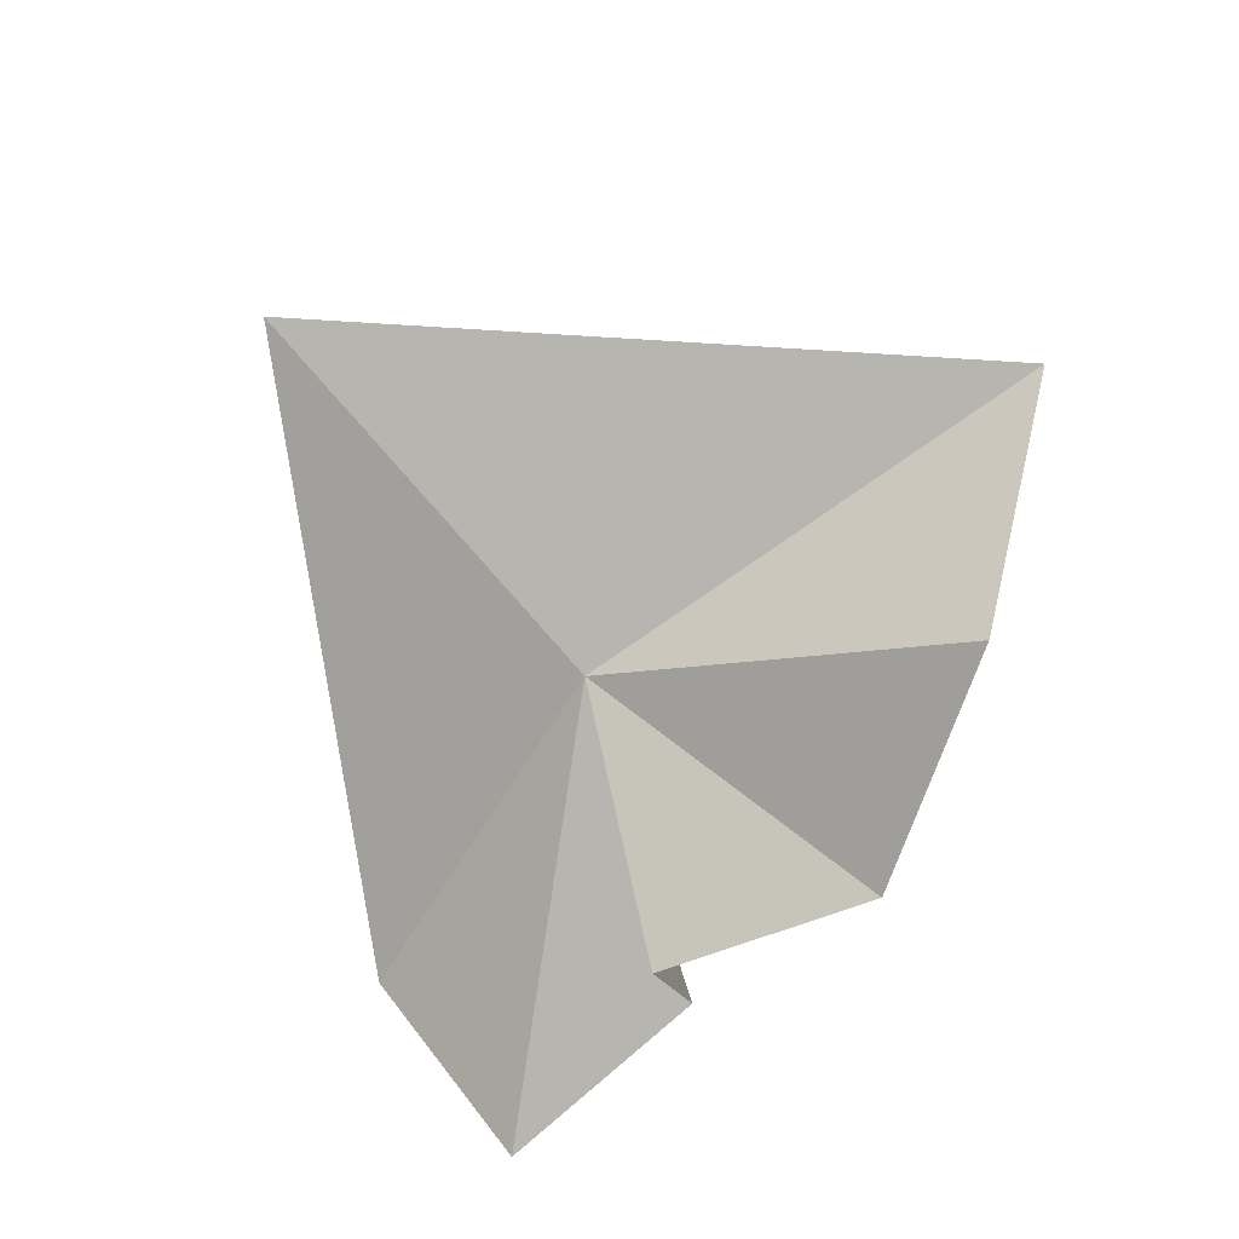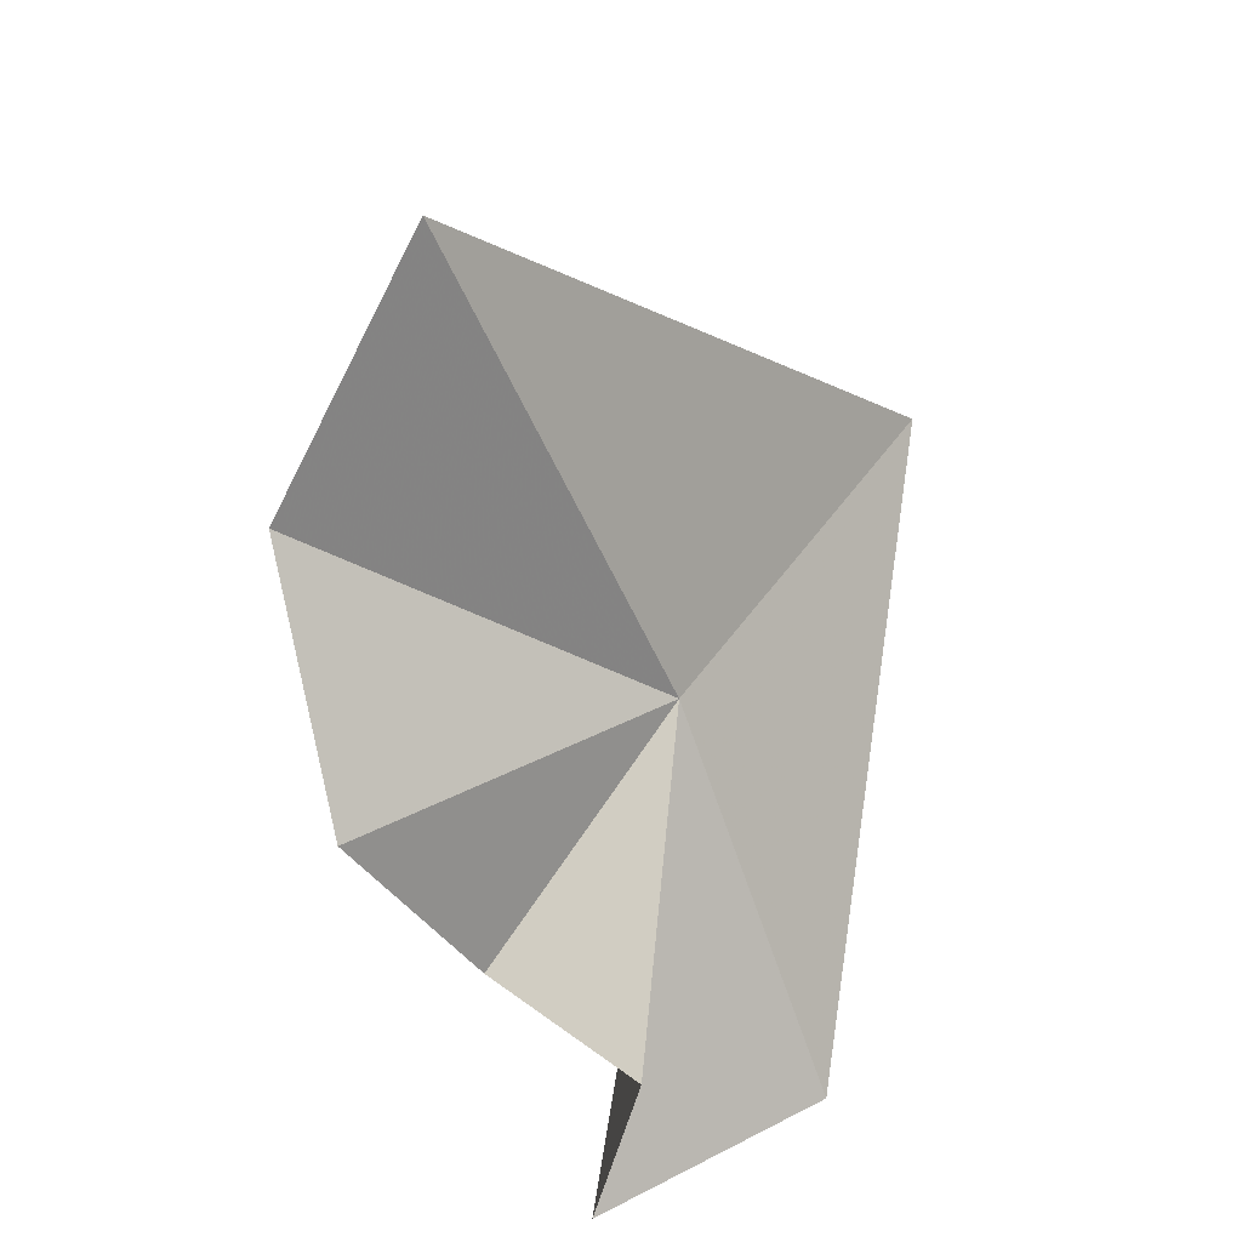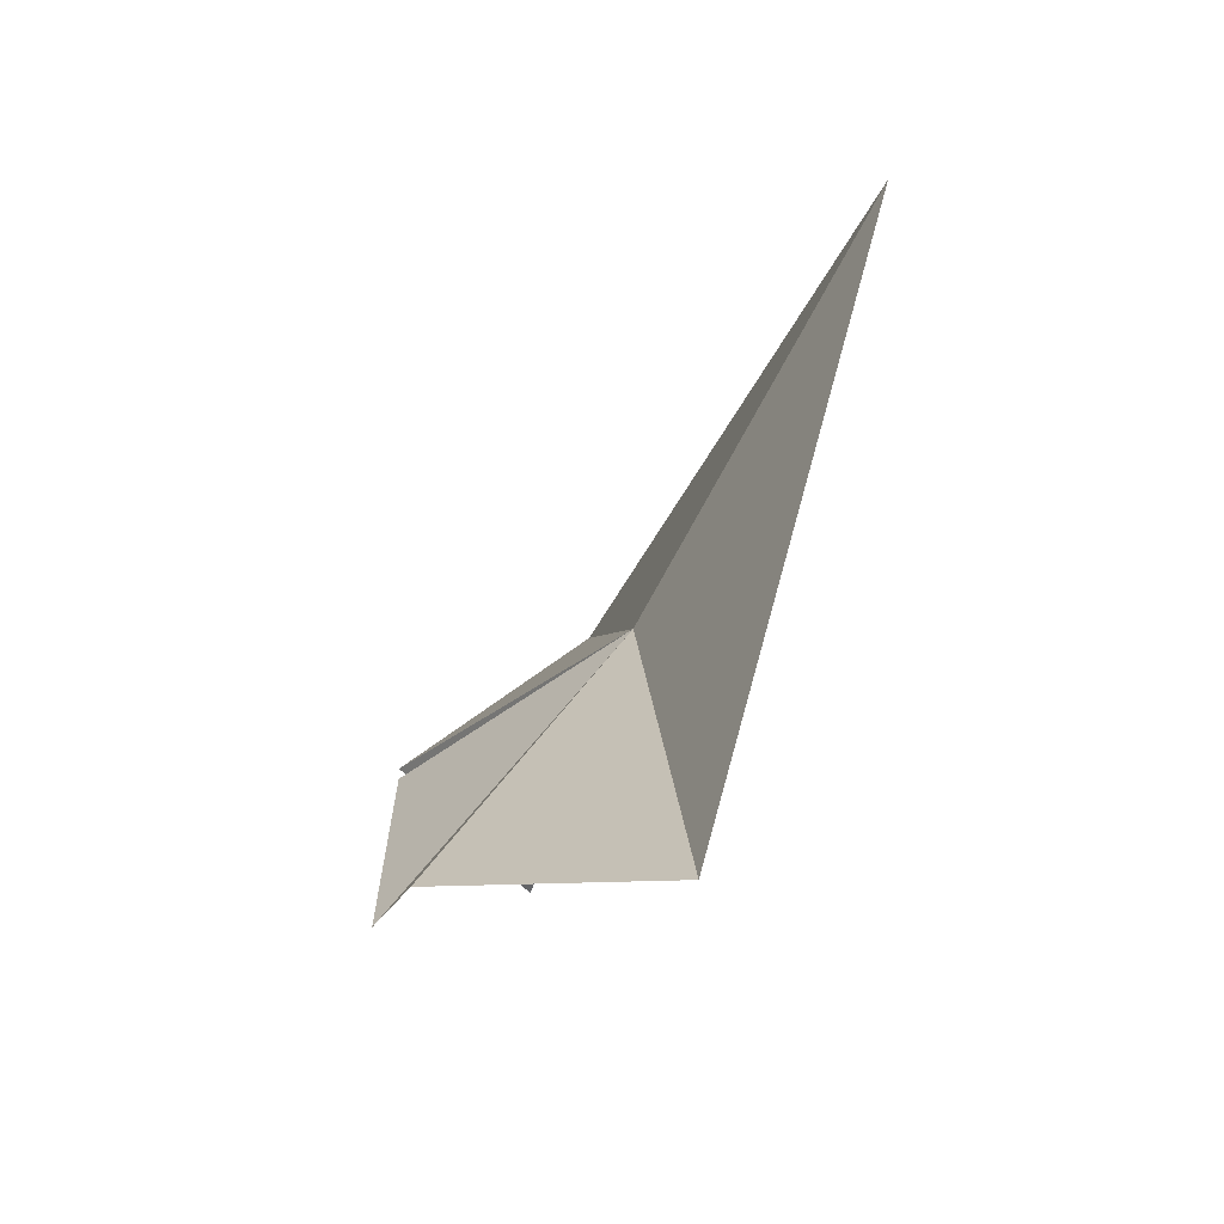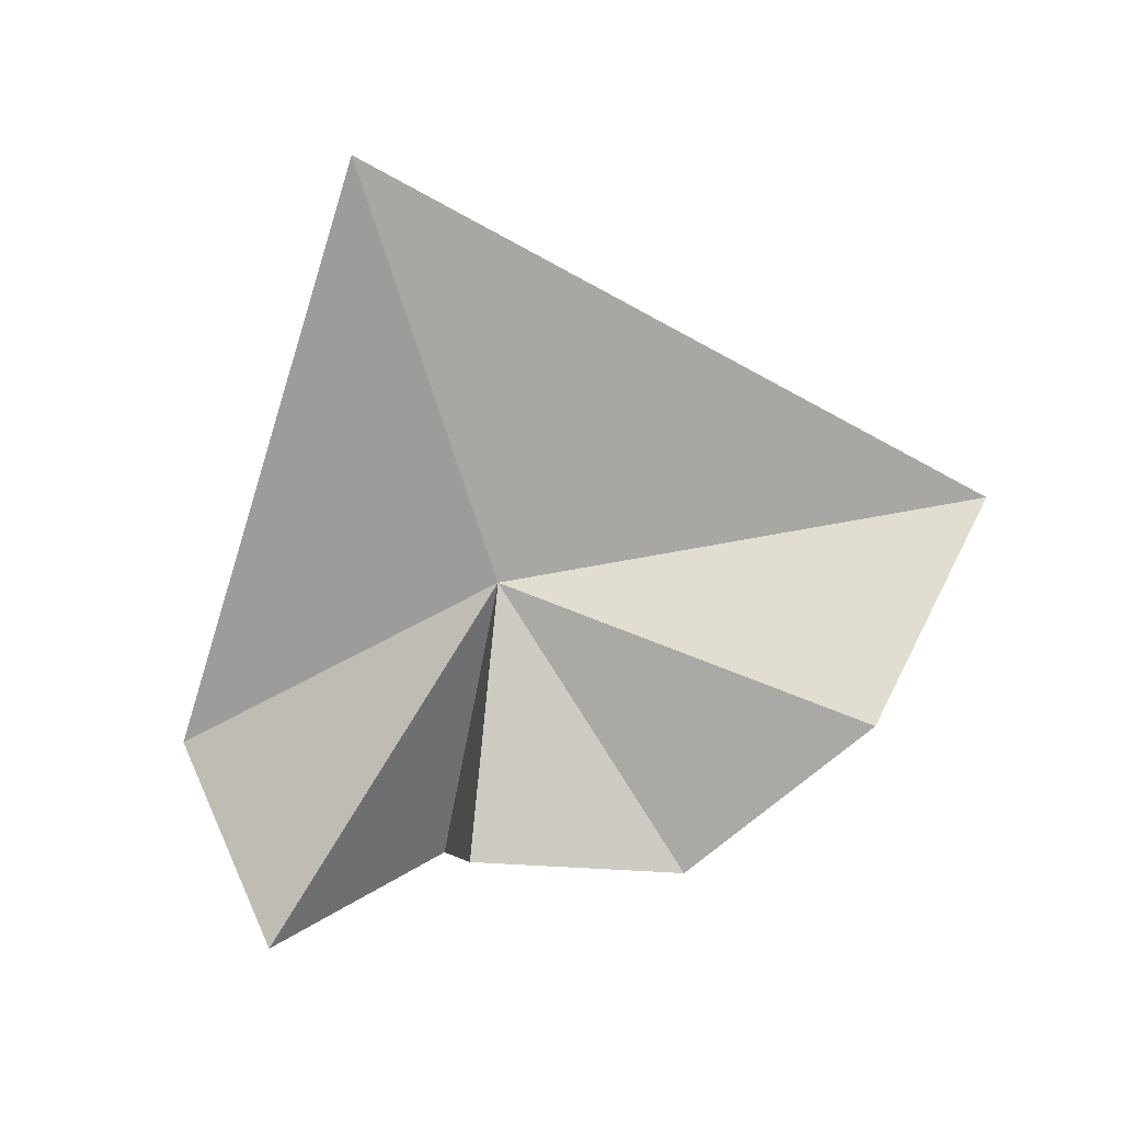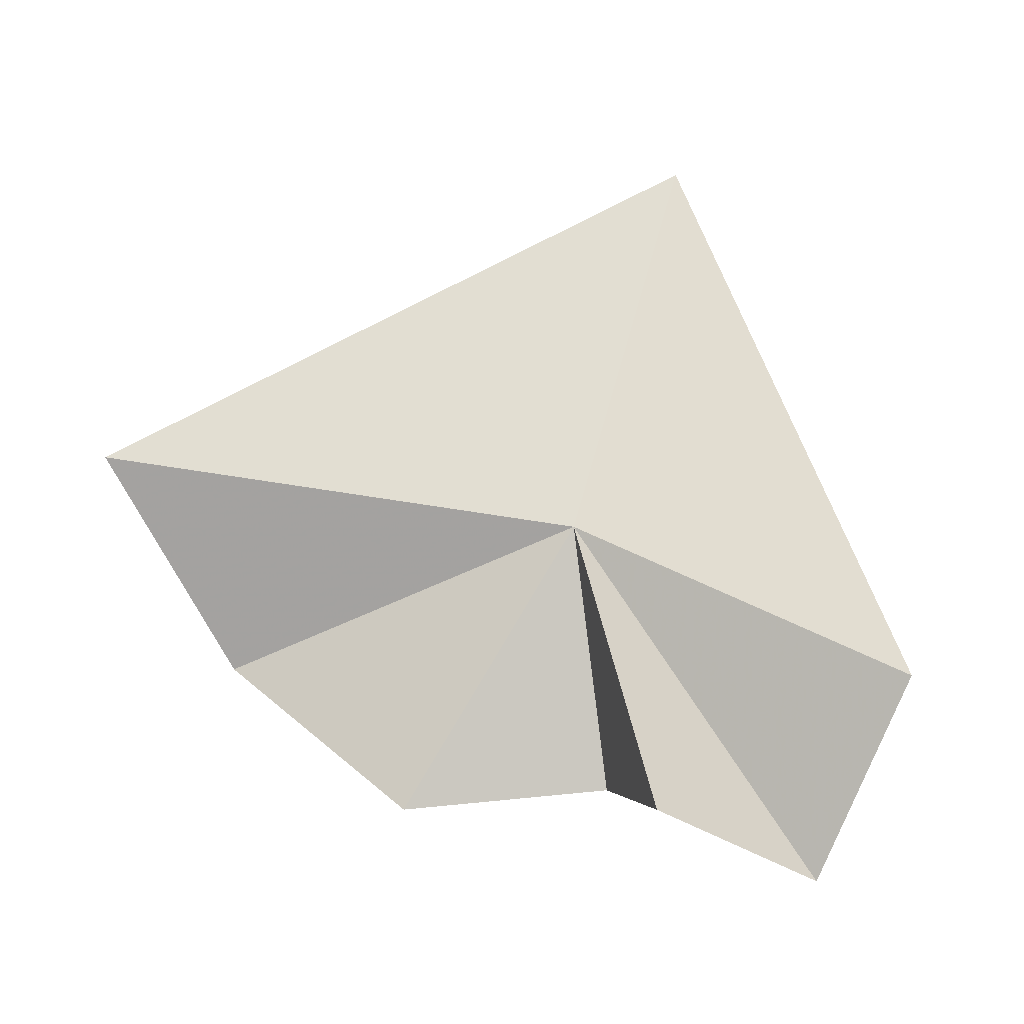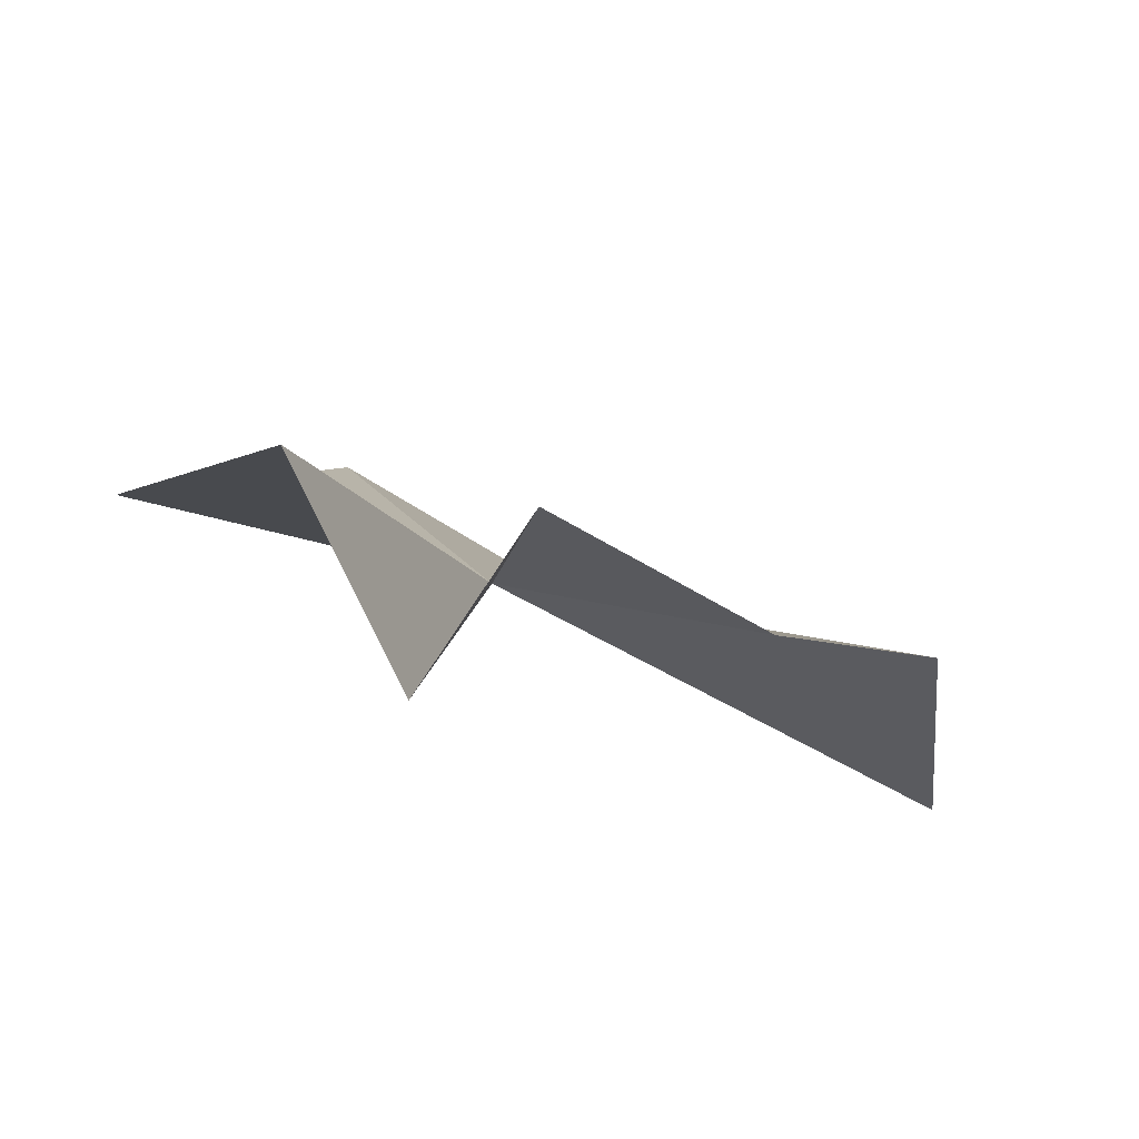
<metadata>
{"format":"obj","ext":"obj","renderer":"f3d","projection":"perspective","resolution":1024,"background":"white","views":[{"elev":-55.7,"azim":37.5,"up":"+Y"},{"elev":-54.4,"azim":120.5,"up":"+Z"},{"elev":18.7,"azim":92.6,"up":"+Z"},{"elev":-42.9,"azim":8.4,"up":"+Y"},{"elev":37.5,"azim":-174.0,"up":"+Y"},{"elev":-50.5,"azim":-25.3,"up":"+Z"}]}
</metadata>
<code>
v 2014 86.92 4.938
v 2012 85.28 0
v 2009 82.94 0.9398
v 2019 84.39 3.521
v 2016 83.42 1.397
v 2013 83.4 2.227
v 2008 85.98 2.787
v 2022 87.97 4.674
v 2012 90.39 11.13
f 1 5 4
f 1 7 3
f 1 6 5
f 1 4 8
f 1 9 7
f 1 8 9
f 1 3 2
f 1 2 6

</code>
